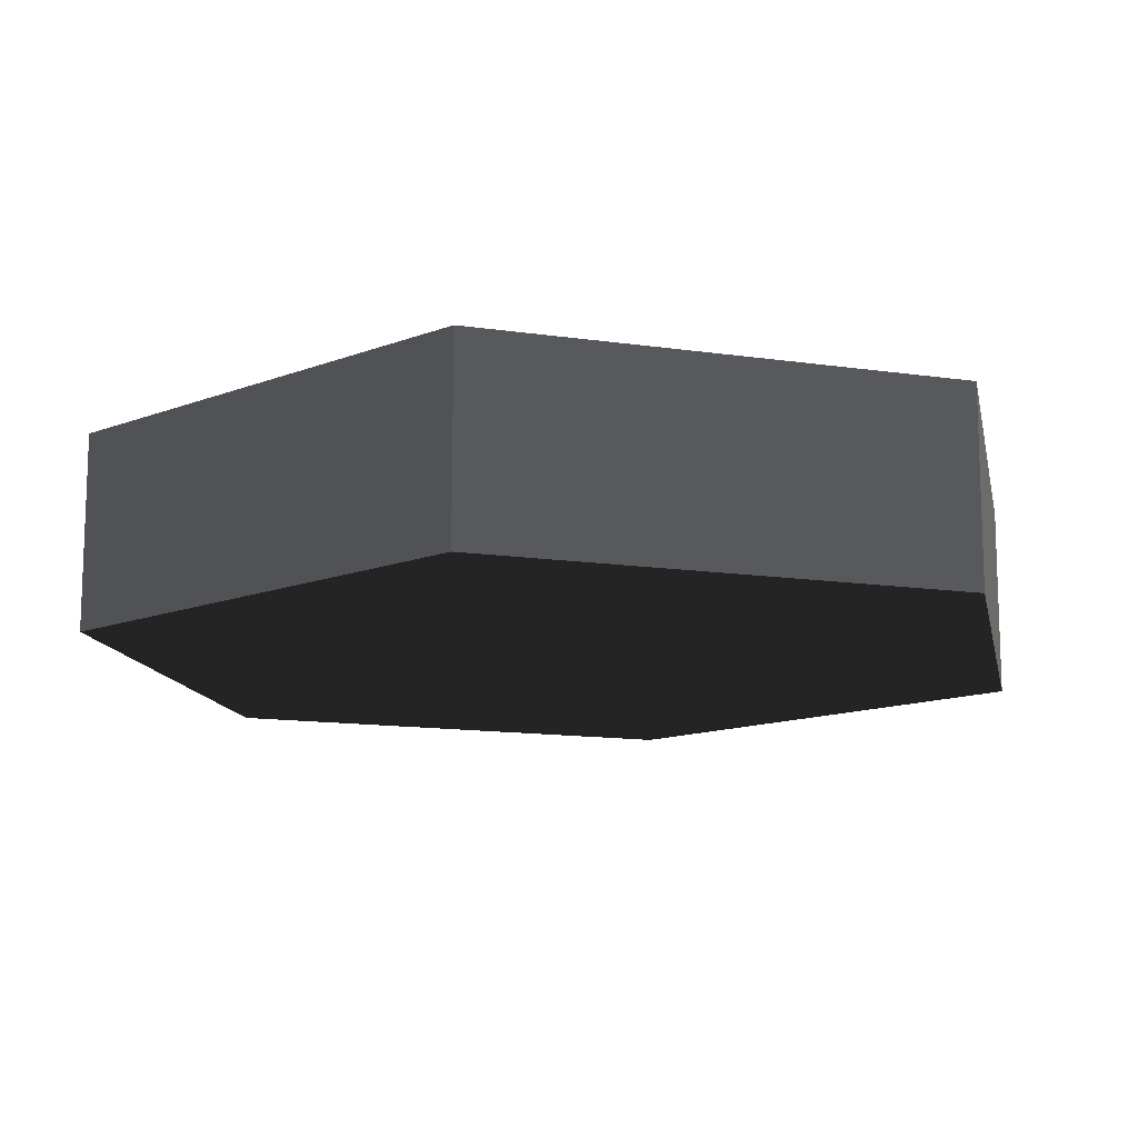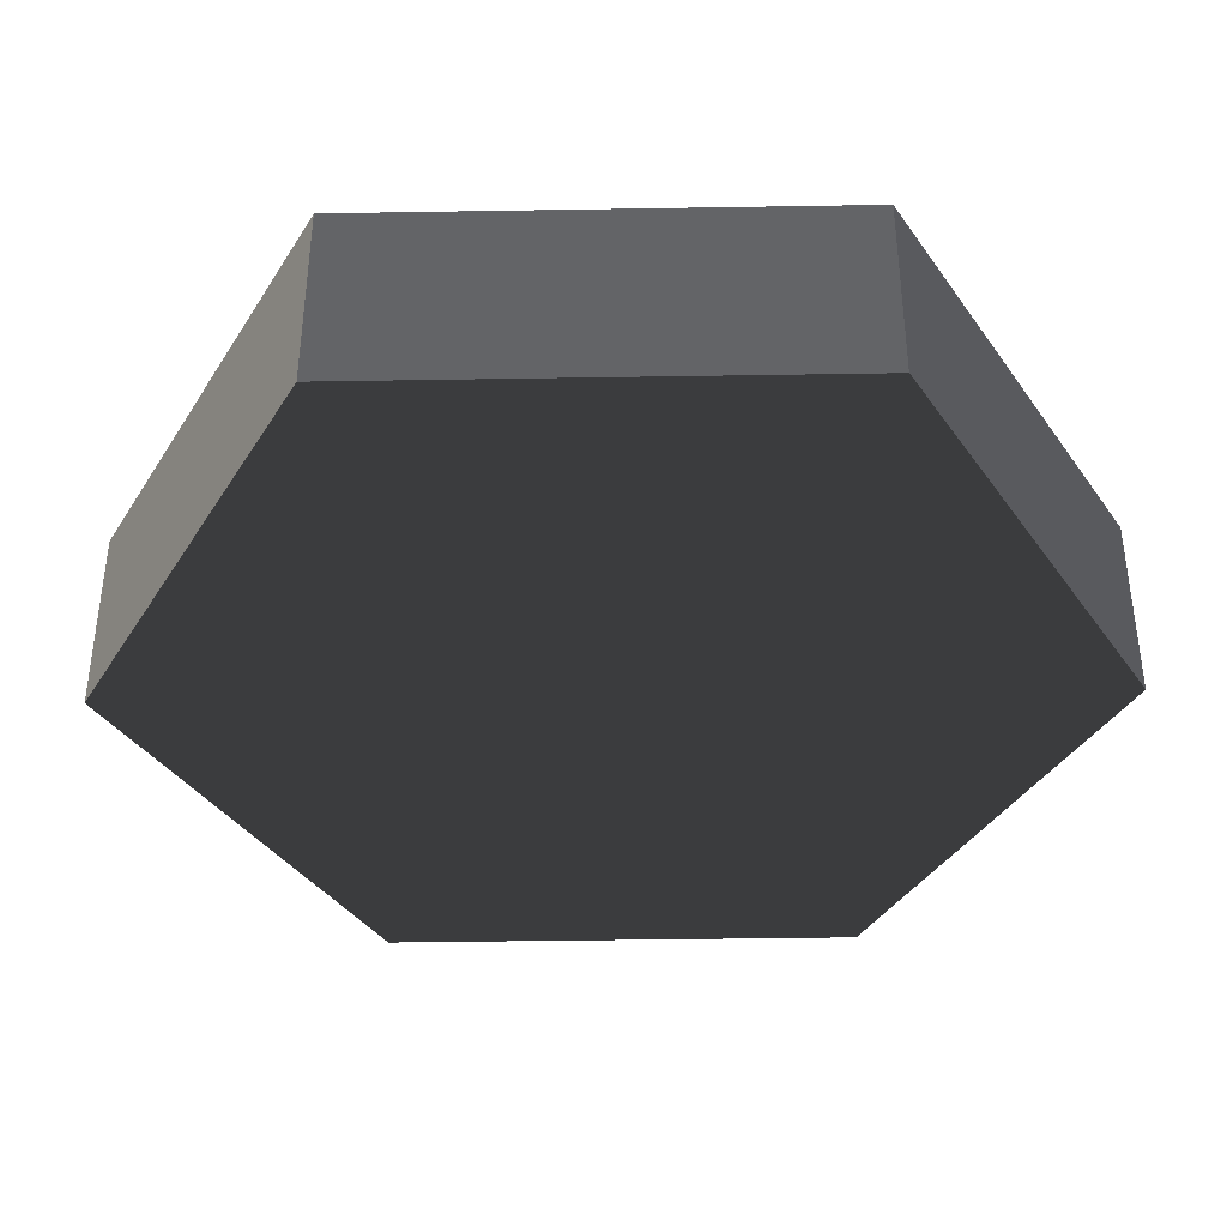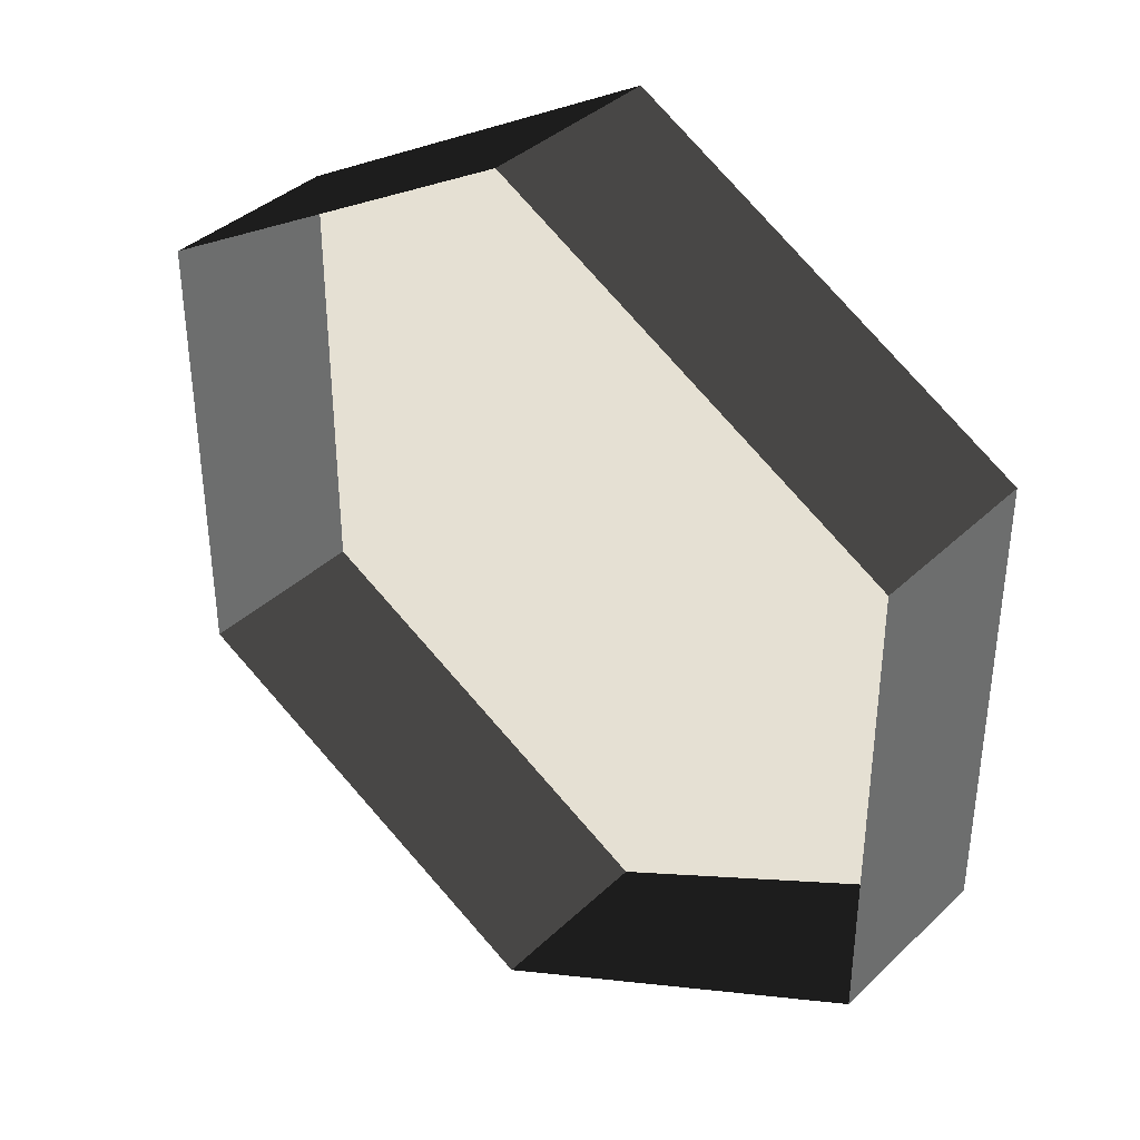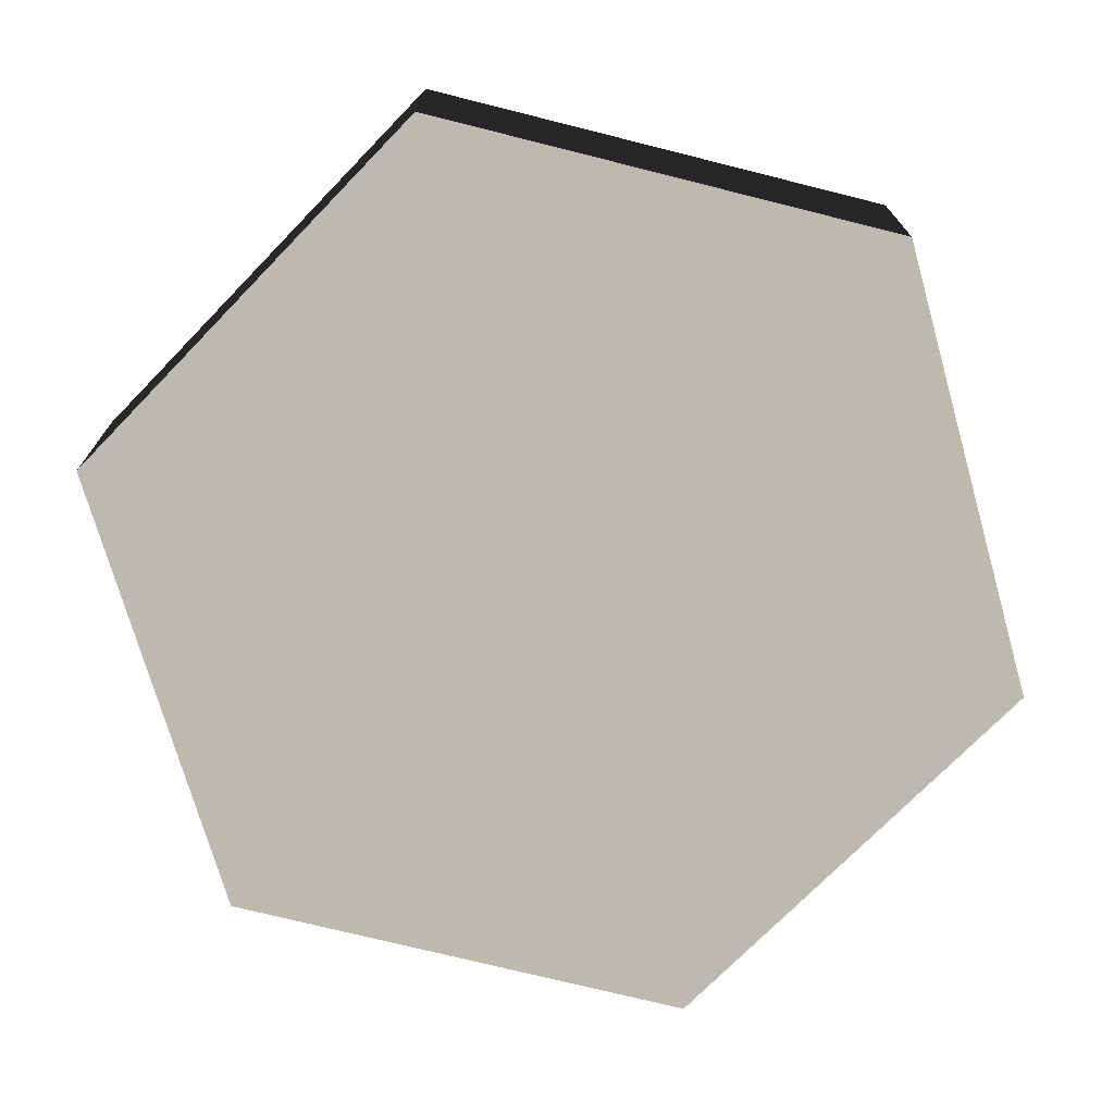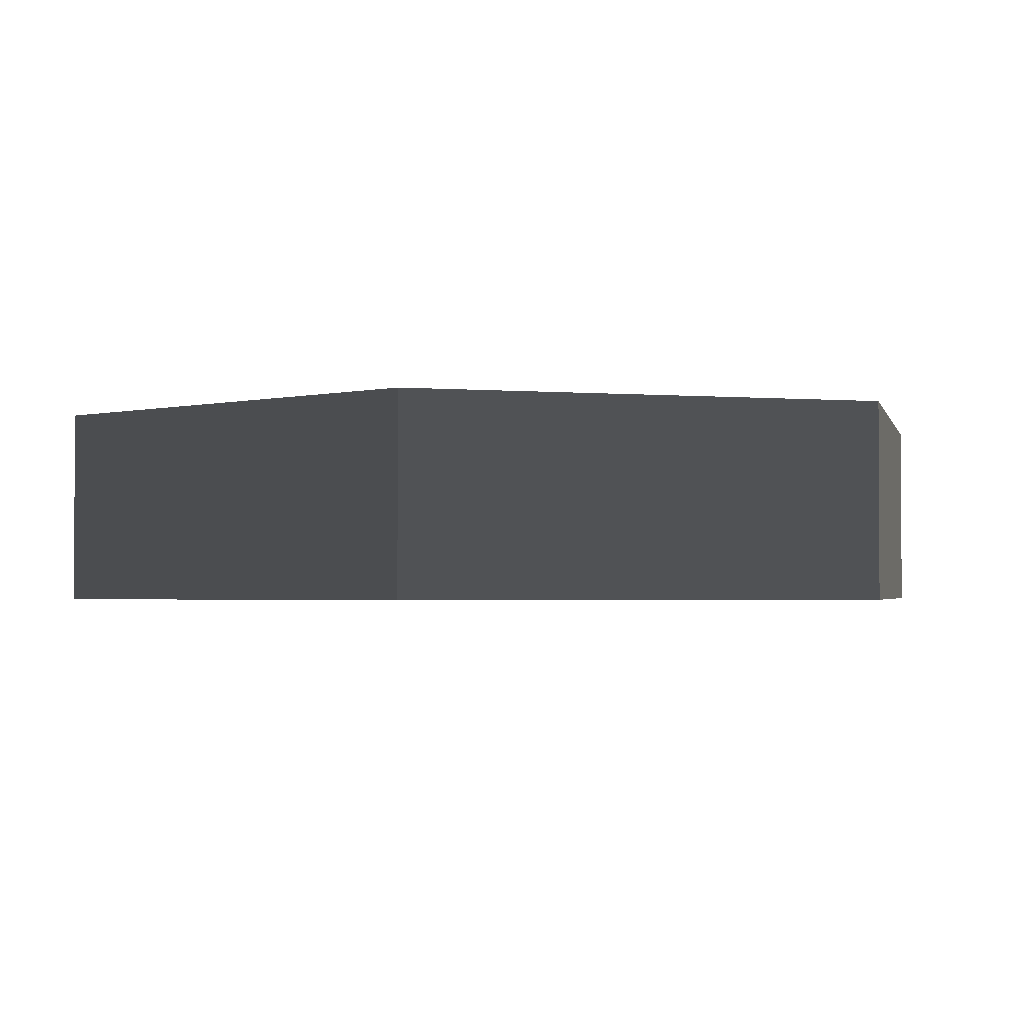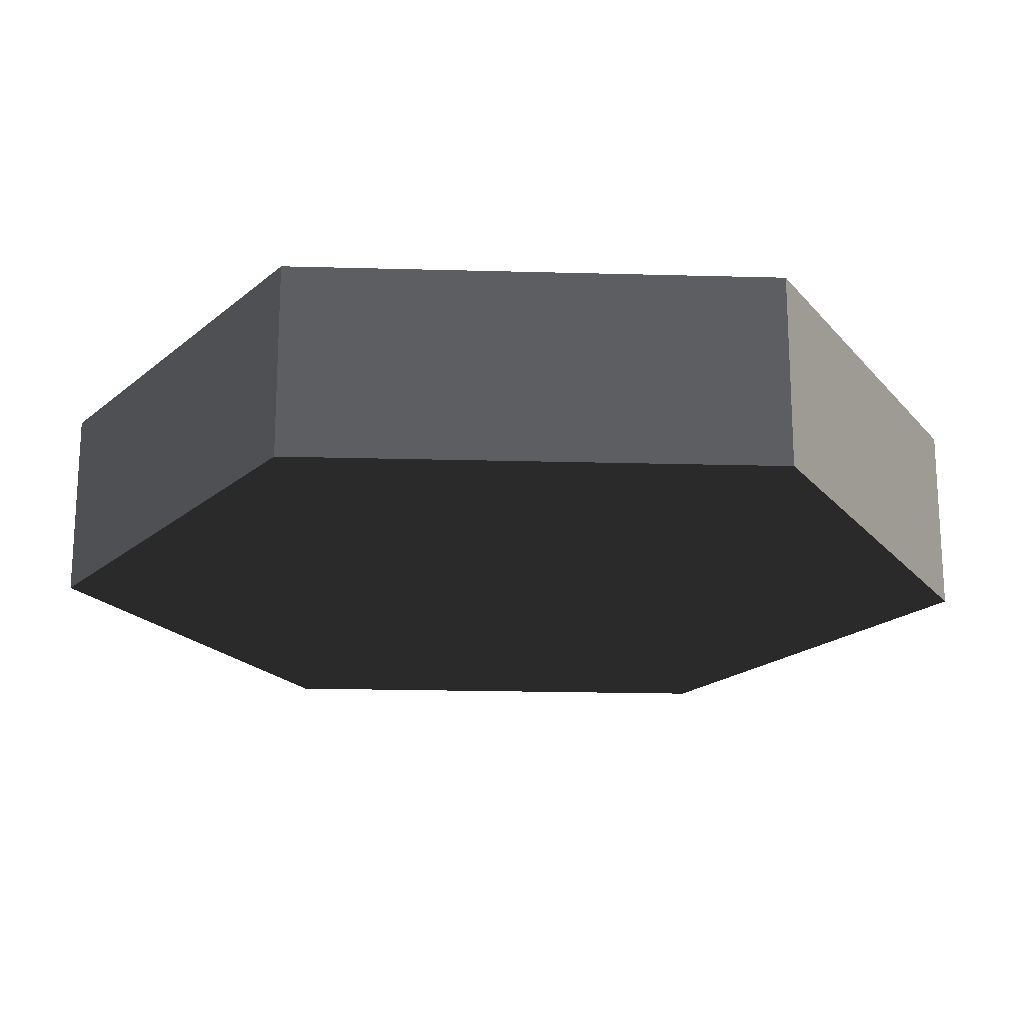
<metadata>
{"format":"obj","ext":"obj","renderer":"f3d","projection":"perspective","resolution":1024,"background":"white","views":[{"elev":-13.2,"azim":-168.6,"up":"+Z"},{"elev":-38.7,"azim":151.2,"up":"+Z"},{"elev":38.0,"azim":40.1,"up":"+Y"},{"elev":-72.9,"azim":15.9,"up":"+Z"},{"elev":-2.0,"azim":-167.6,"up":"+Z"},{"elev":-19.3,"azim":-153.0,"up":"+Z"}]}
</metadata>
<code>
v 0 -10 -10
v 8.66 -5 -10
v 8.66 5 -10
v 0 10 -10
v -8.66 -5 -10
v -8.66 5 -10
v -8.66 5 -10
v 0 10 -10
v 0 10 -6
v -8.66 5 -6
v -8.66 -5 -10
v -8.66 5 -10
v -8.66 5 -6
v -8.66 -5 -6
v 0 -10 -10
v -8.66 -5 -10
v -8.66 -5 -6
v 0 -10 -6
v 8.66 -5 -10
v 0 -10 -10
v 0 -10 -6
v 8.66 -5 -6
v 8.66 5 -10
v 8.66 -5 -10
v 8.66 -5 -6
v 8.66 5 -6
v 0 10 -10
v 8.66 5 -10
v 8.66 5 -6
v 0 10 -6
g Cylinder_007_1217_2
f 1 3 2
f 3 1 4
f 4 1 5
f 4 5 6
f 7 9 8
f 7 10 9
f 11 13 12
f 11 14 13
f 15 17 16
f 15 18 17
f 19 21 20
f 19 22 21
f 23 25 24
f 23 26 25
f 27 29 28
f 27 30 29

</code>
